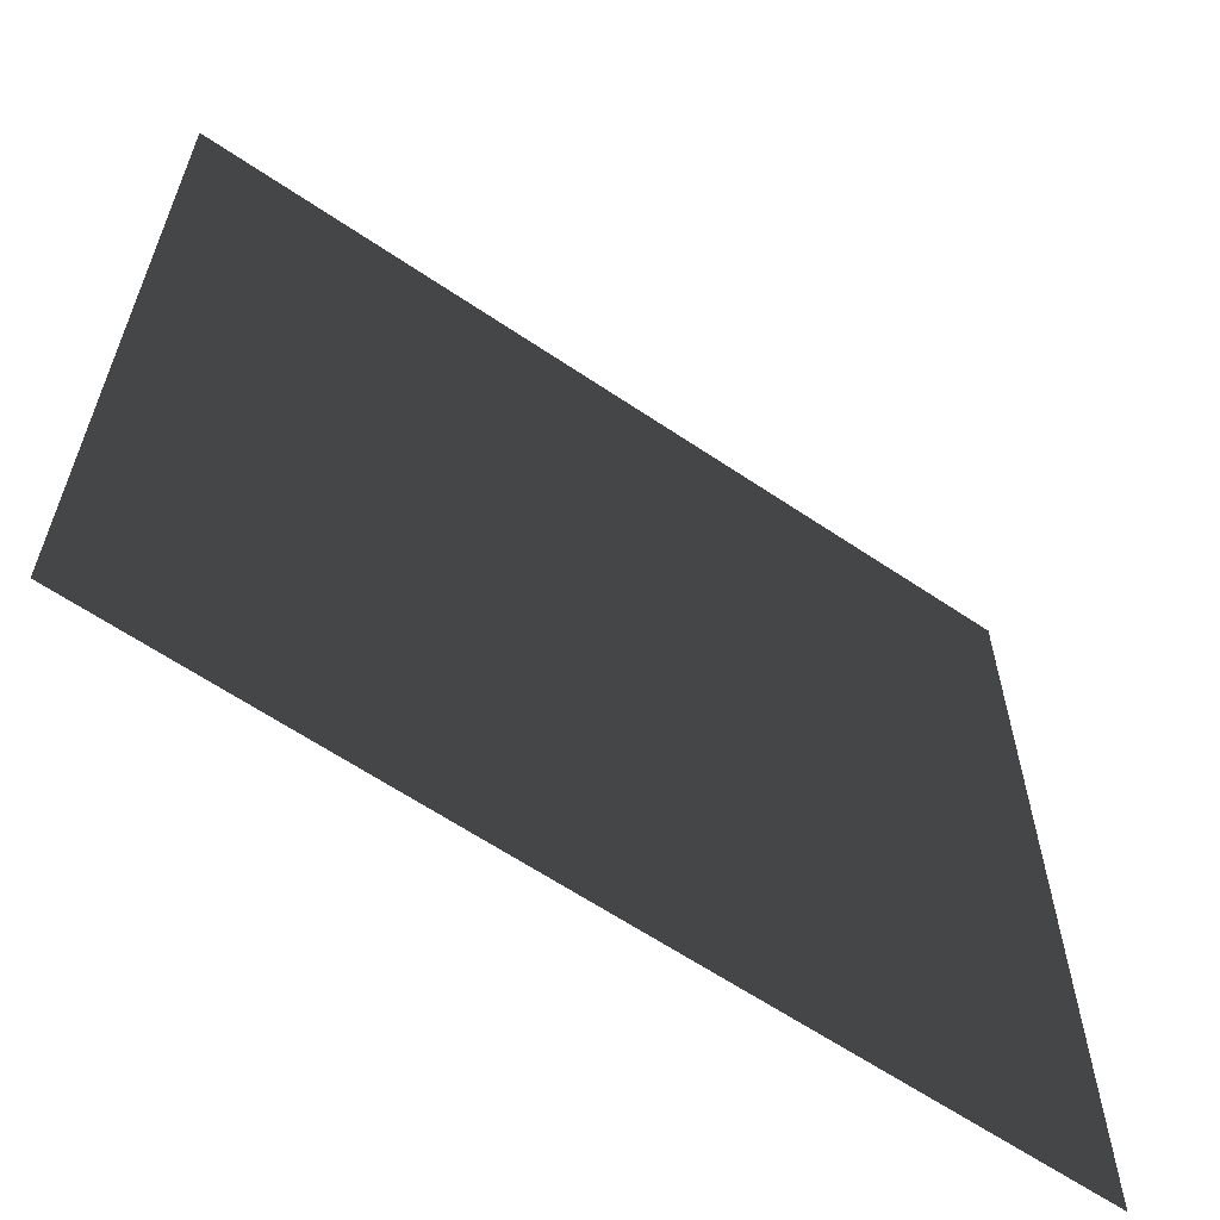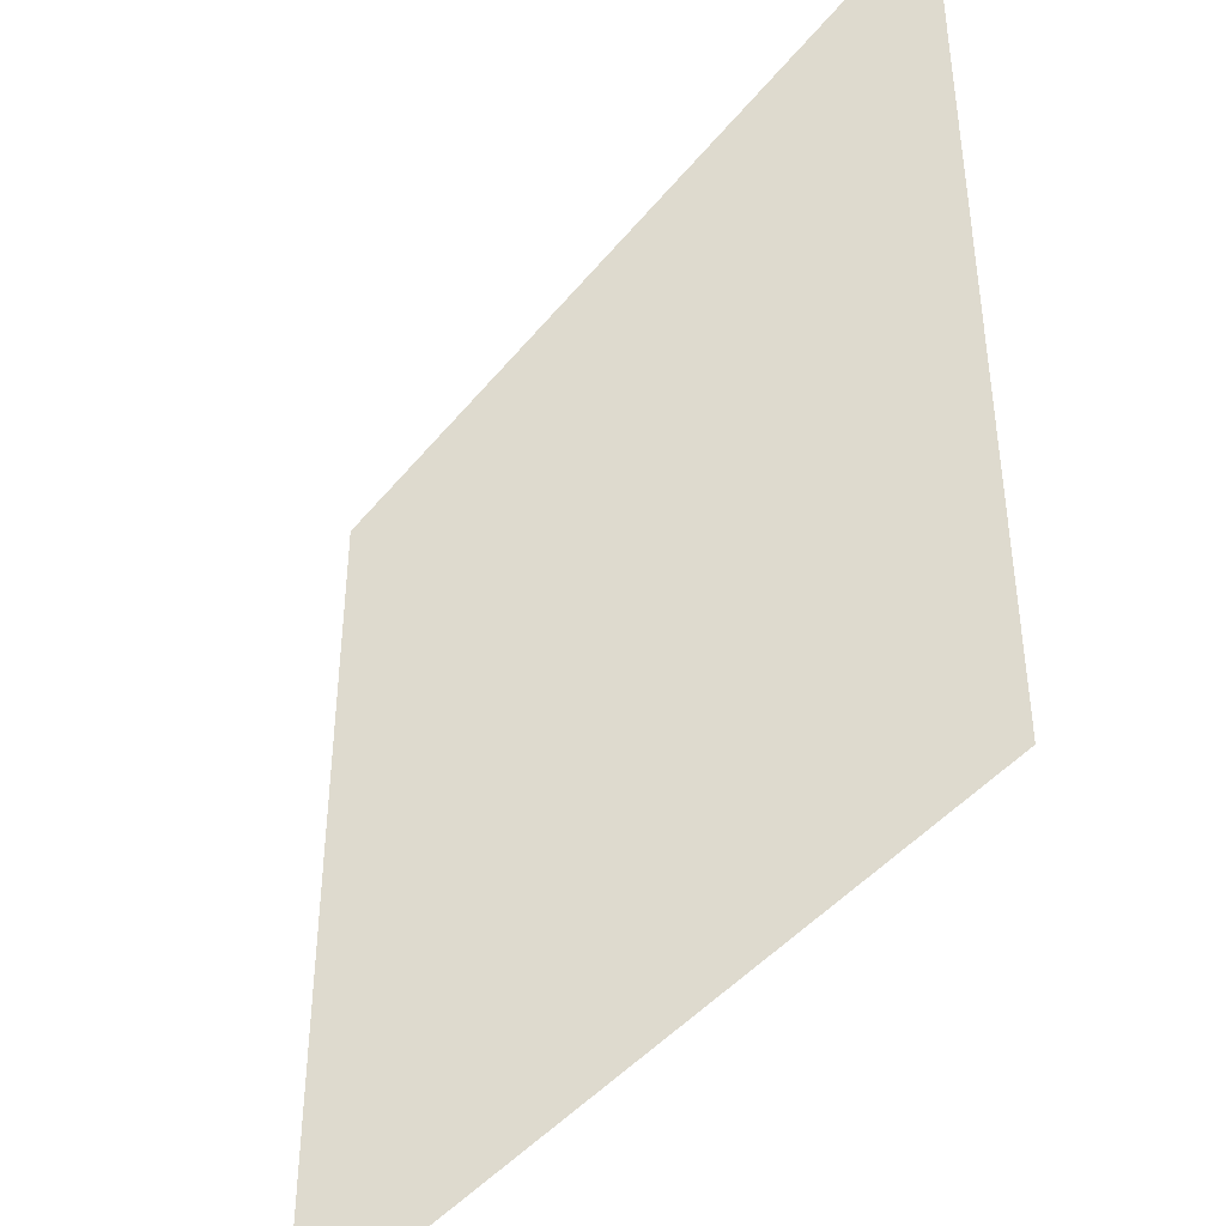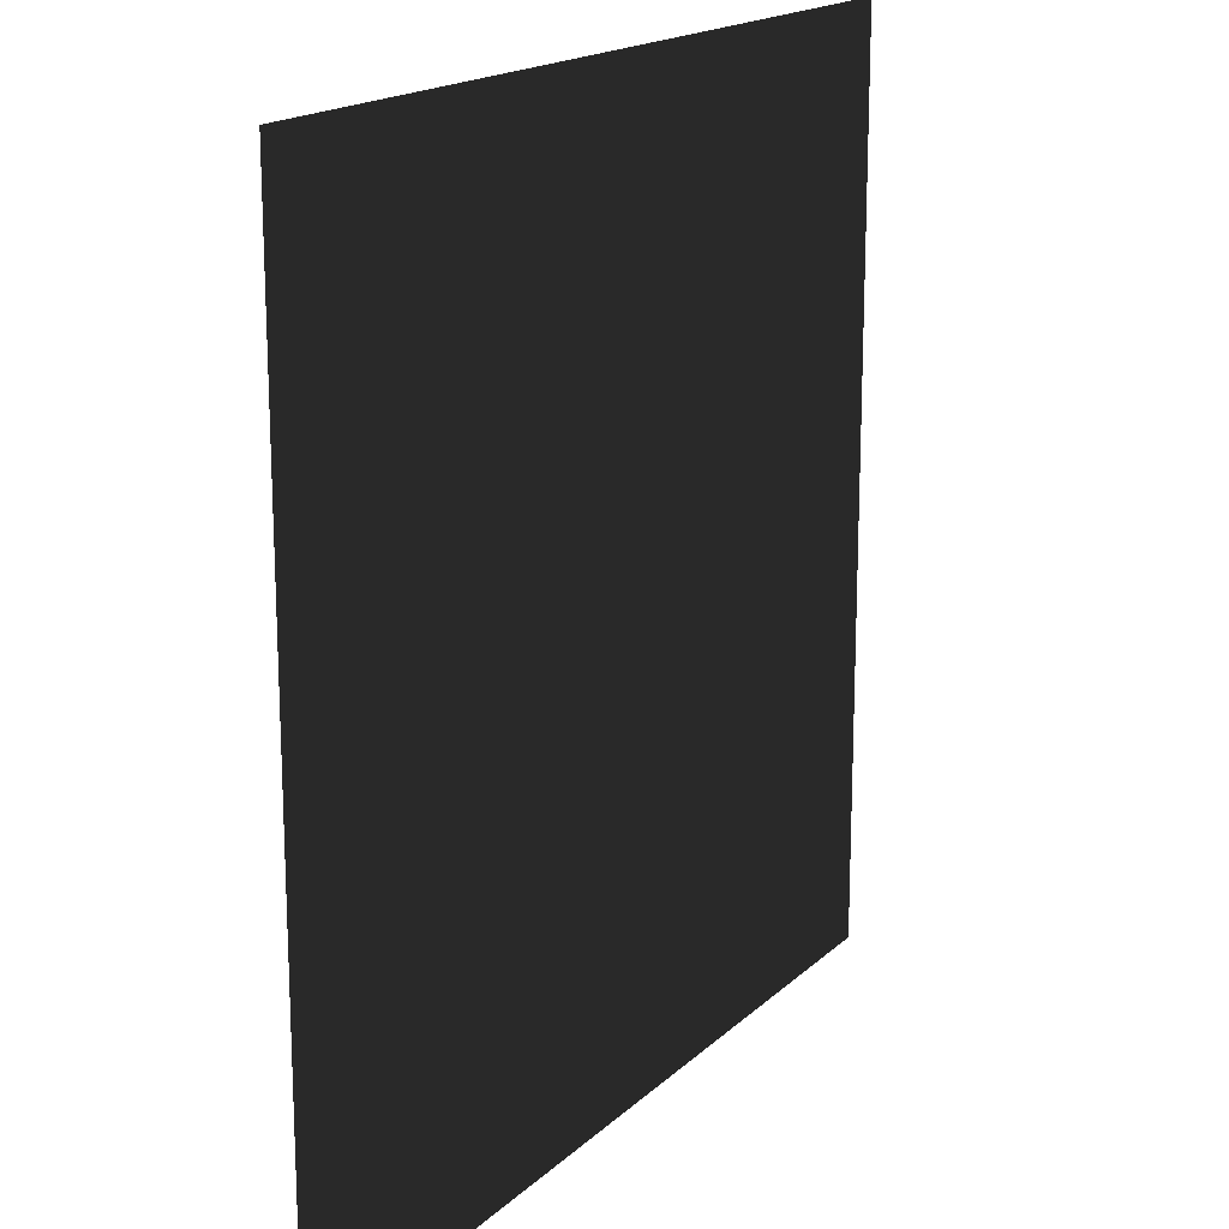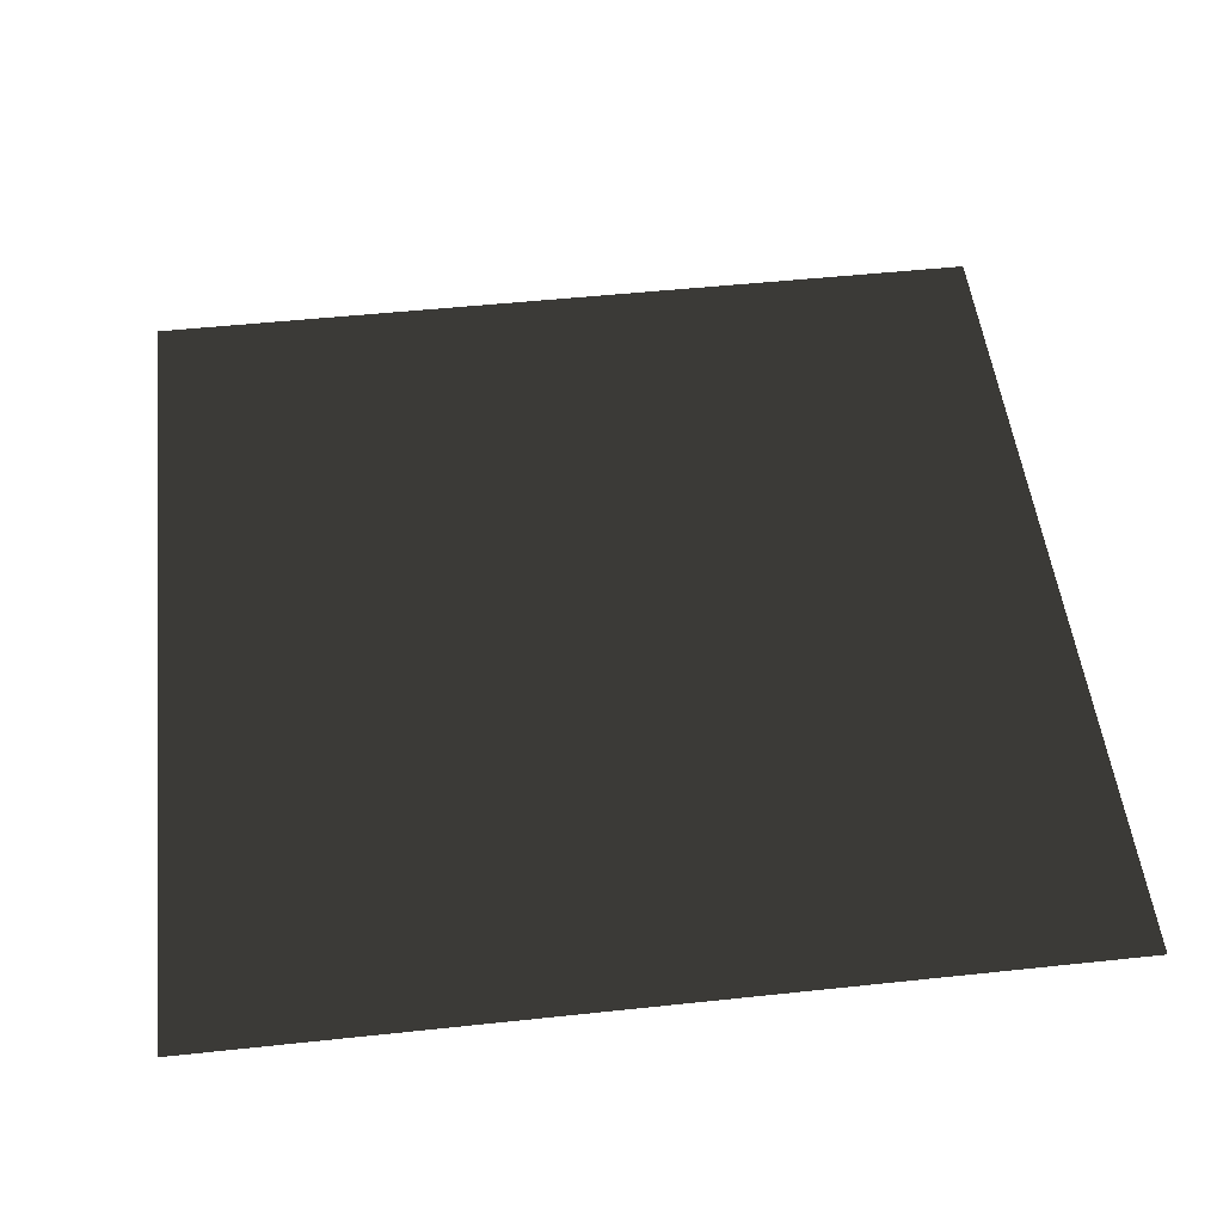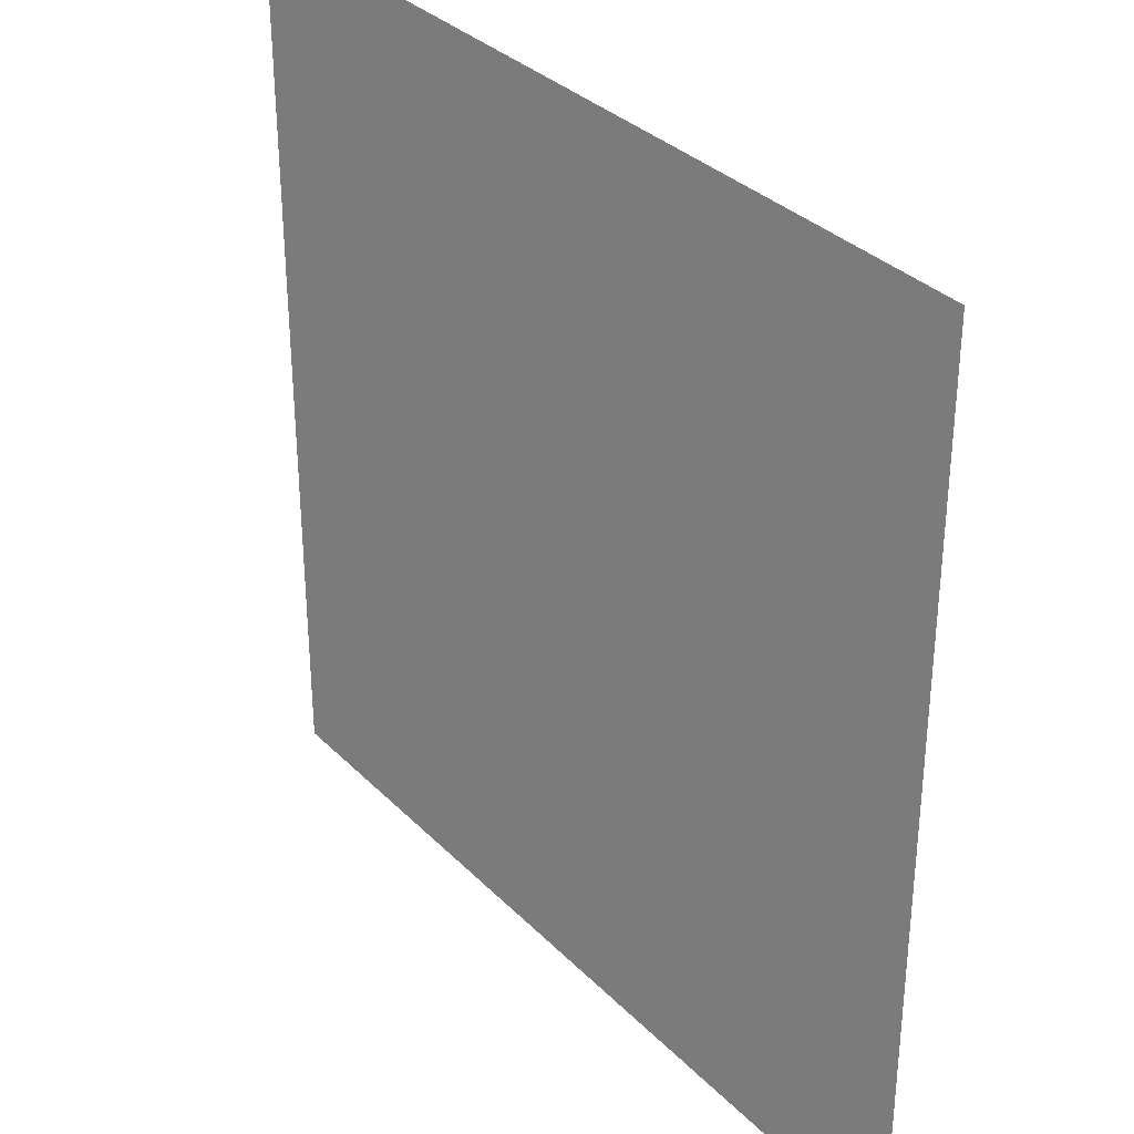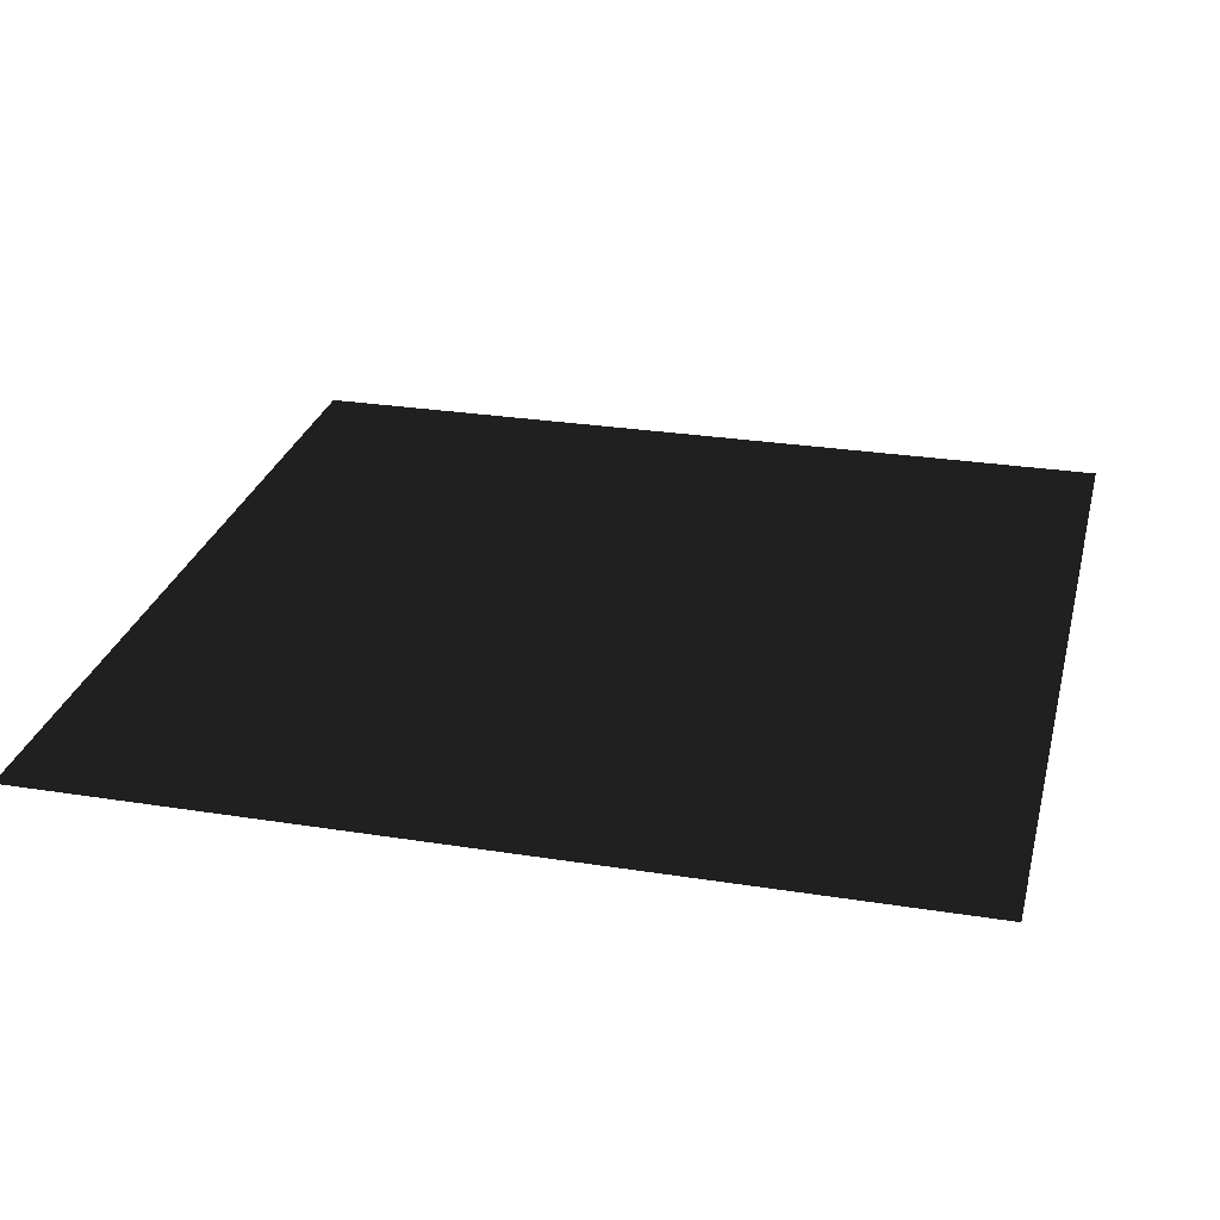
<metadata>
{"format":"obj","ext":"obj","renderer":"f3d","projection":"perspective","resolution":1024,"background":"white","views":[{"elev":-62.8,"azim":-34.4,"up":"+Z"},{"elev":-42.8,"azim":54.5,"up":"+Z"},{"elev":17.4,"azim":-59.7,"up":"+Z"},{"elev":51.1,"azim":83.4,"up":"+Y"},{"elev":33.4,"azim":-126.8,"up":"+Z"},{"elev":27.5,"azim":103.7,"up":"+Y"}]}
</metadata>
<code>
v -2.376e-05 -9.167e-05 157.5
v 157.5 -7.07e-05 0.0001068
v 4.194e-05 -9.167e-05 -1.075e-20
v 157.5 -7.07e-05 157.5
g B4_BricksWall_6593_144
f 1 3 2
f 2 4 1

</code>
